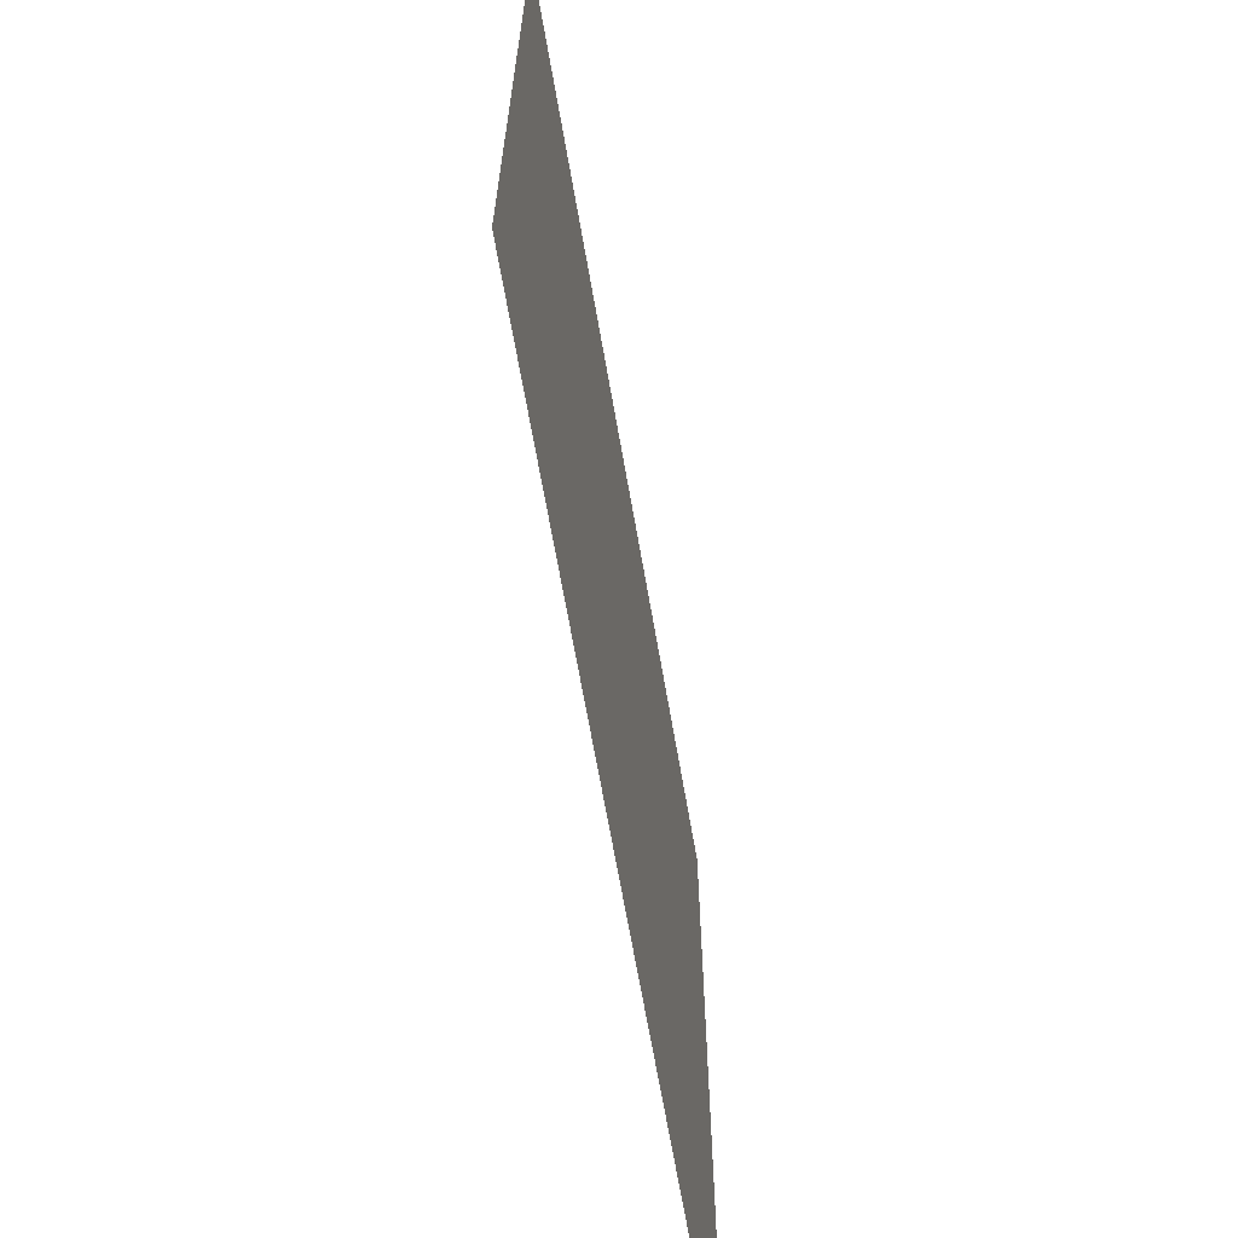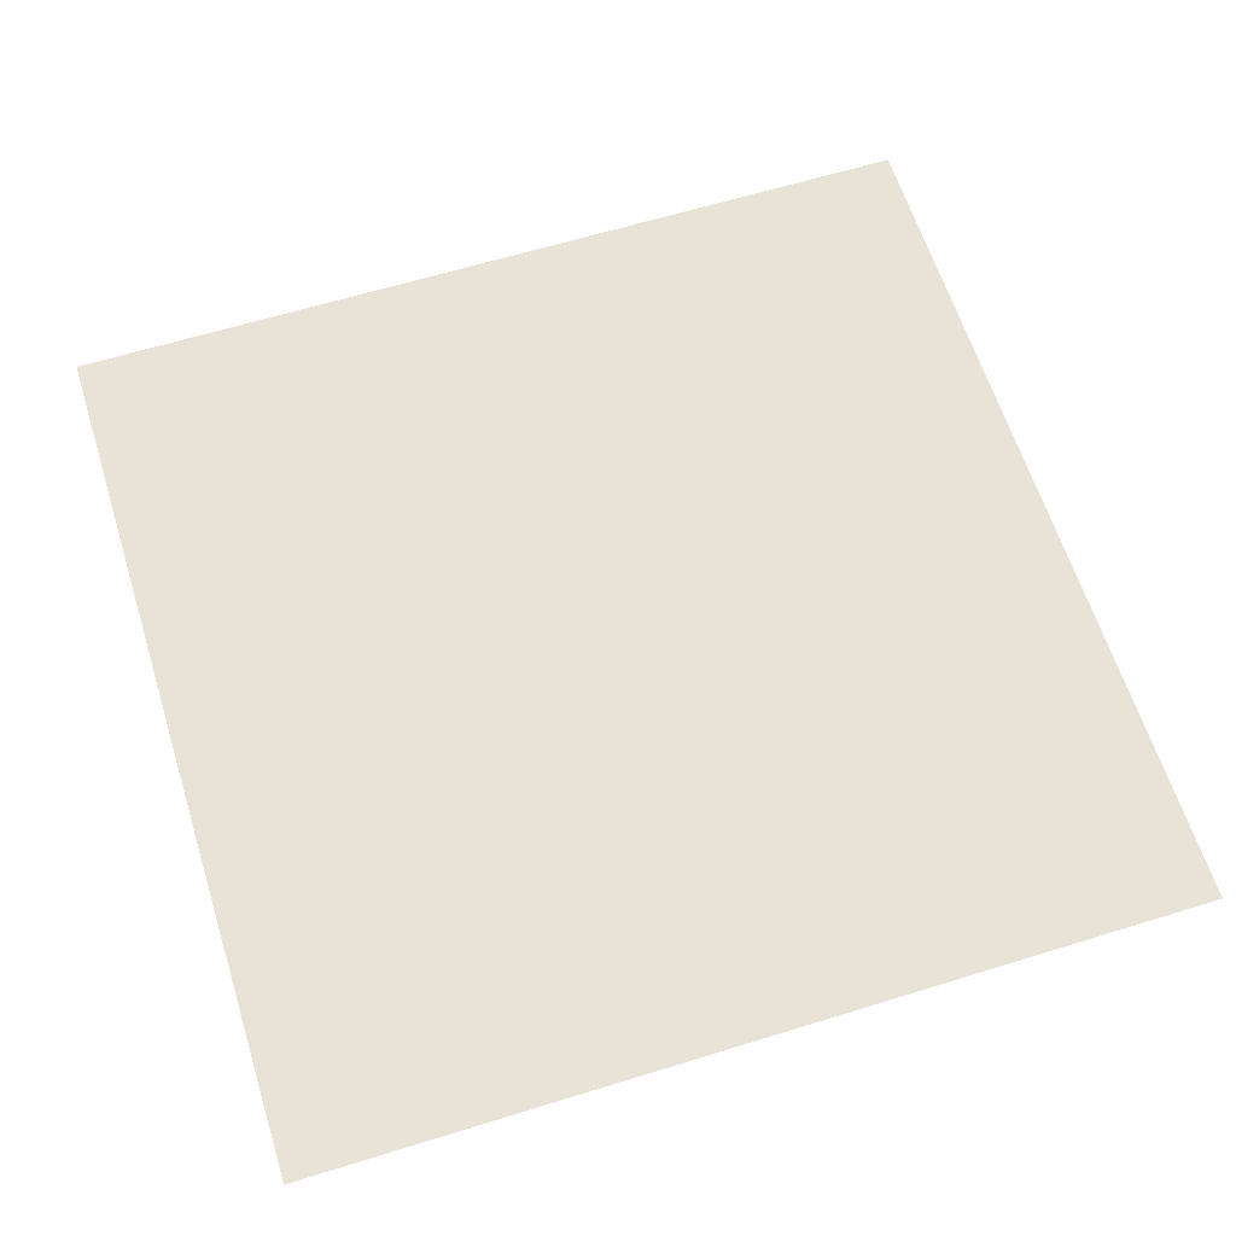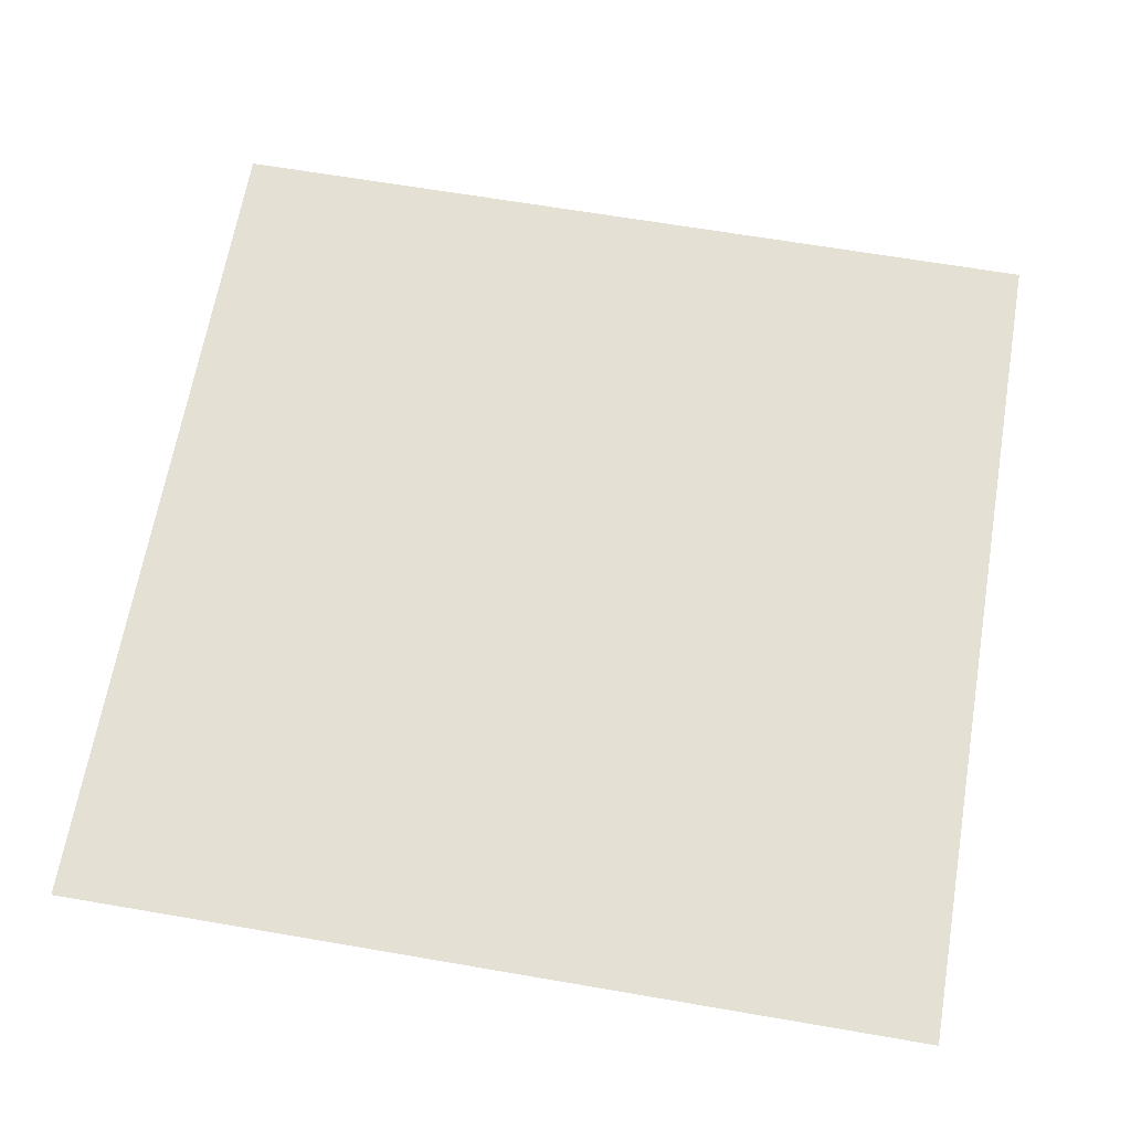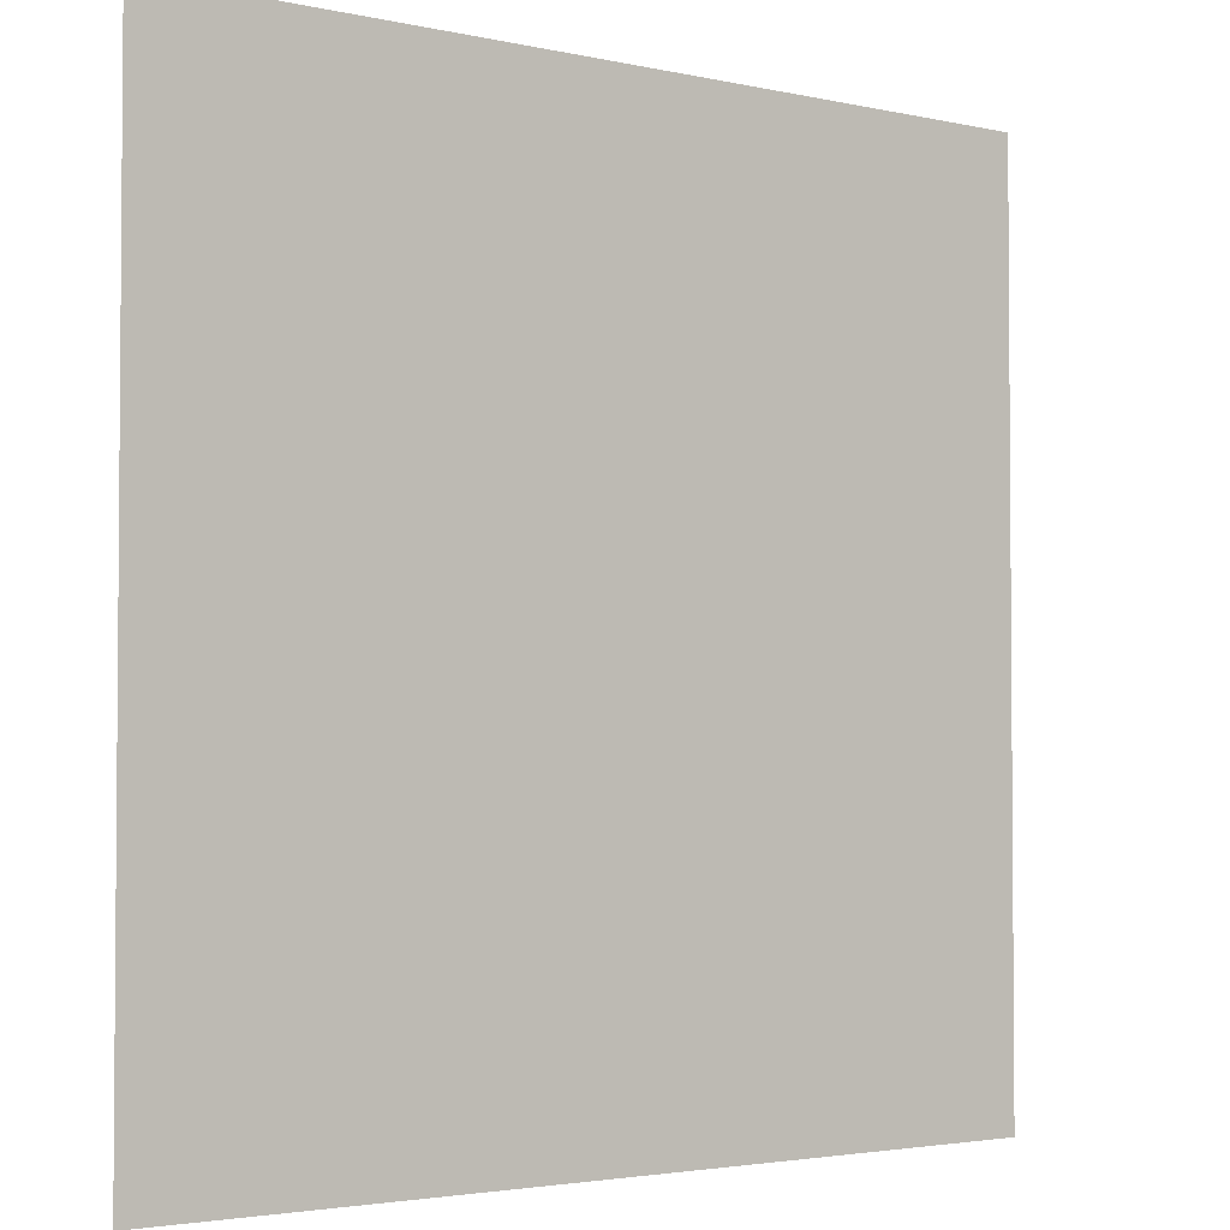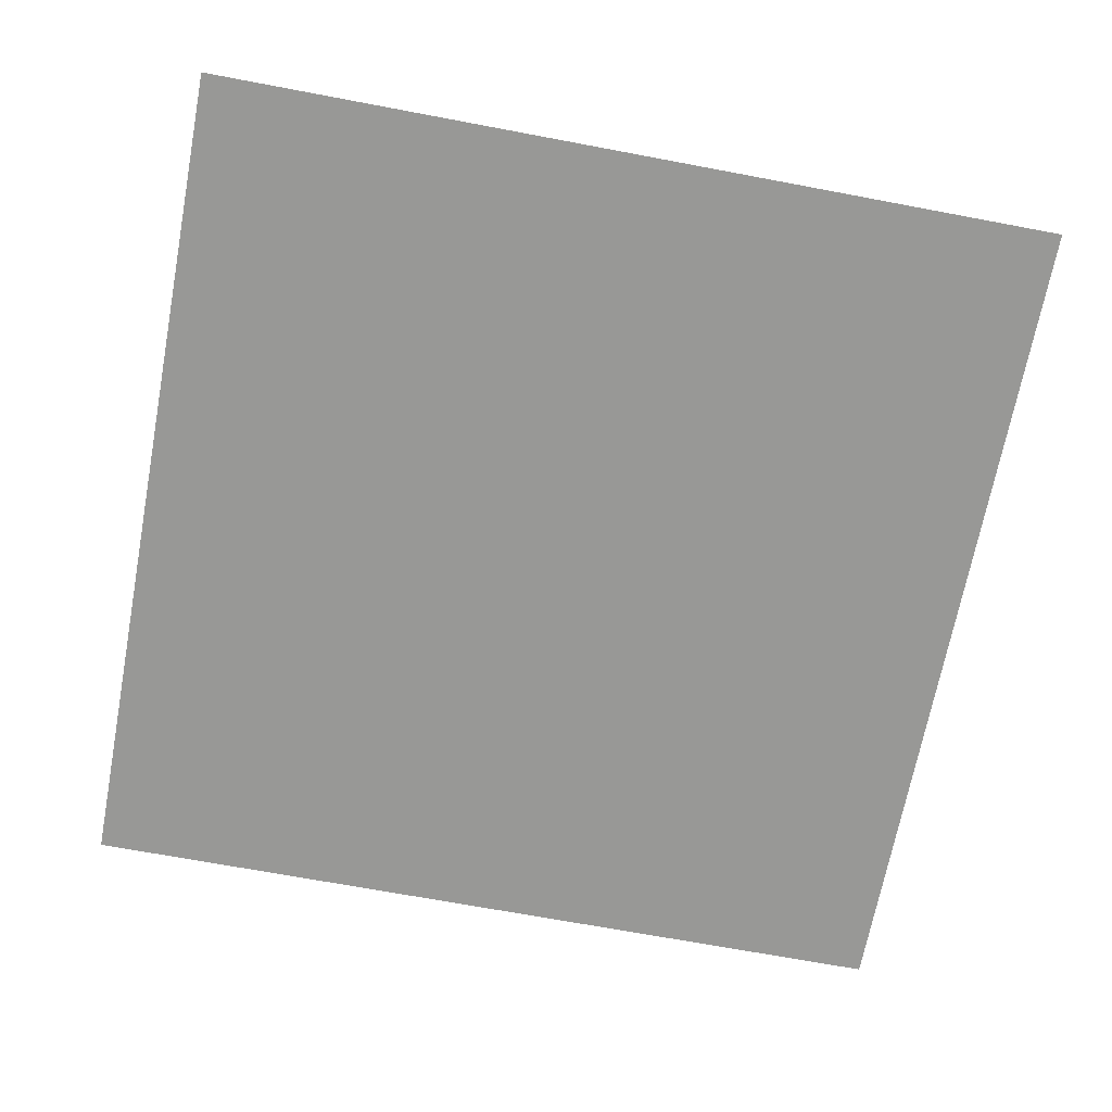
<metadata>
{"format":"obj","ext":"obj","renderer":"f3d","projection":"perspective","resolution":1024,"background":"white","views":[{"elev":-67.6,"azim":-80.1,"up":"+Y"},{"elev":62.5,"azim":-17.4,"up":"+Z"},{"elev":65.2,"azim":99.8,"up":"+Z"},{"elev":-2.9,"azim":142.0,"up":"+Y"},{"elev":-68.5,"azim":169.3,"up":"+Z"}]}
</metadata>
<code>
o Cube
v -1 -1 0
v 1 -1 0
v -1 1 0
v 1 1 0
f 3 2 1
f 3 4 2

</code>
